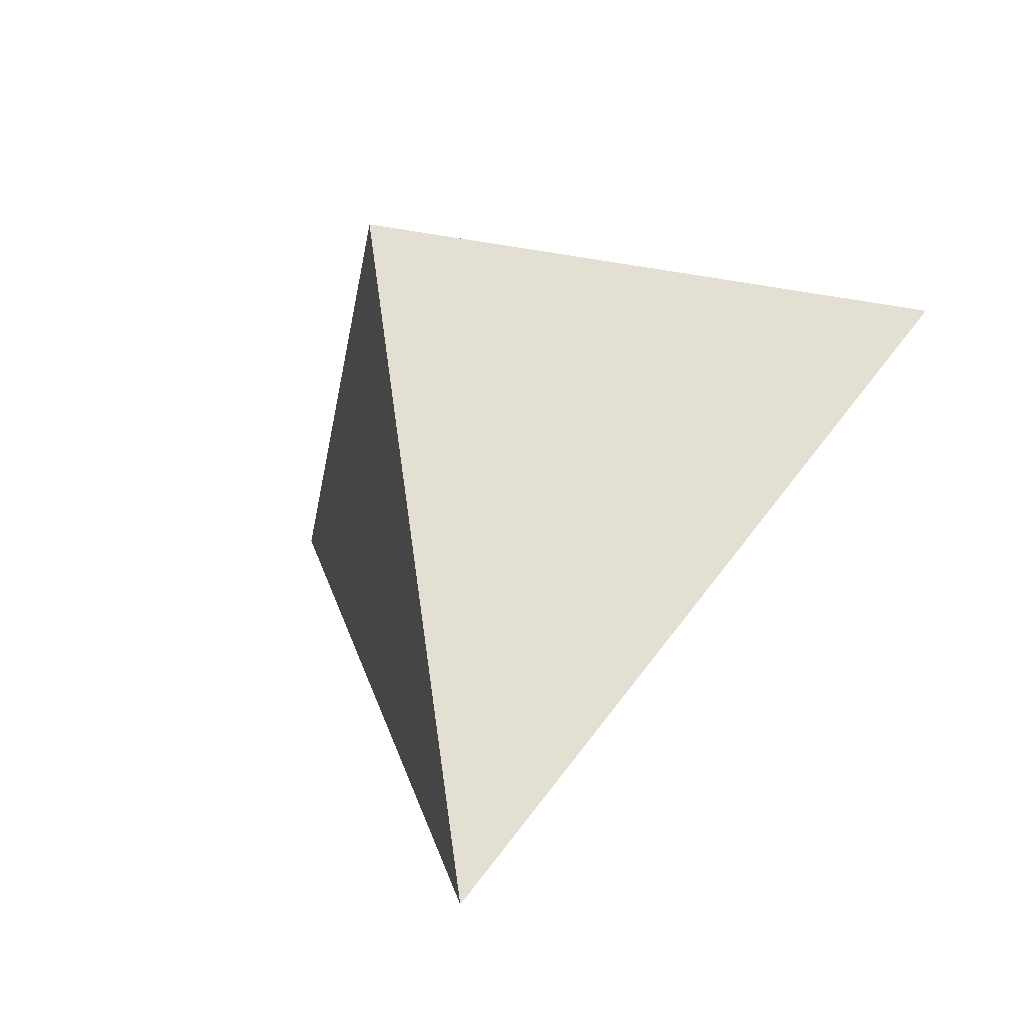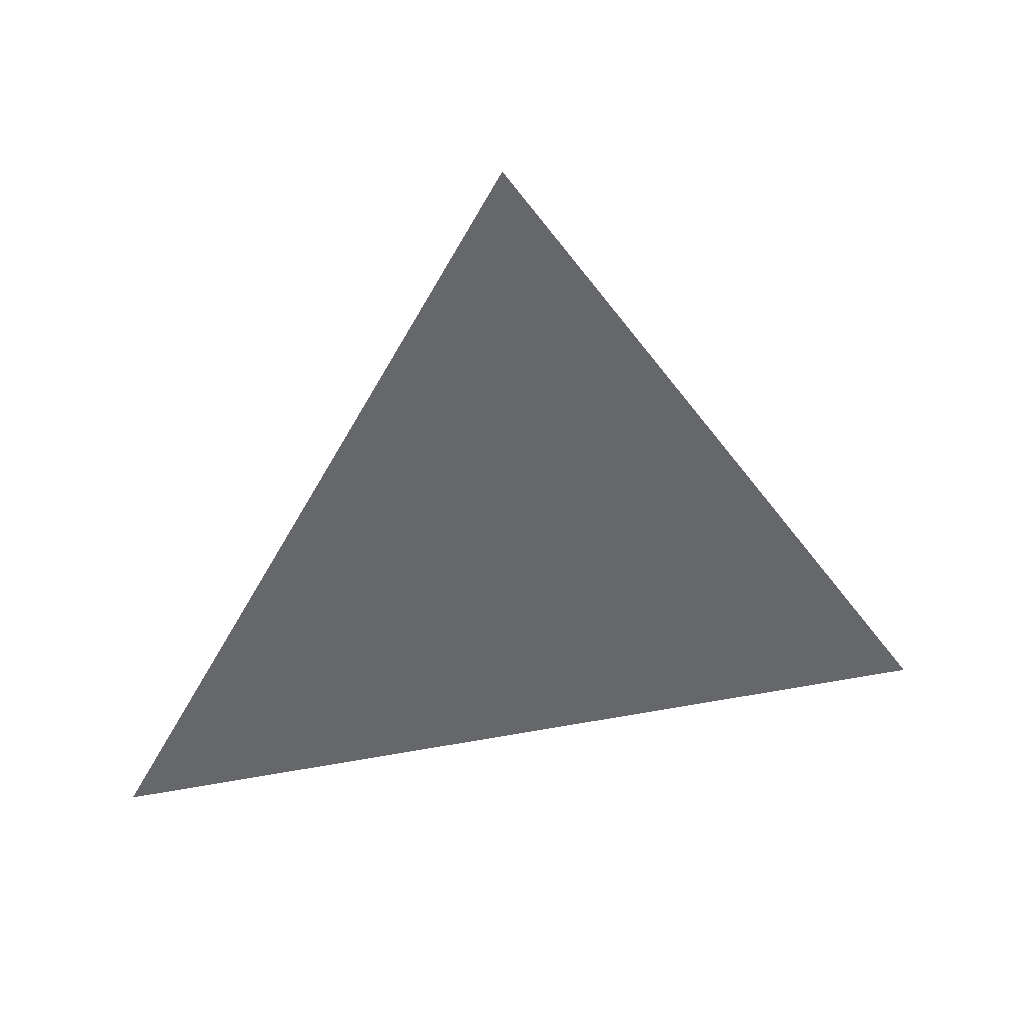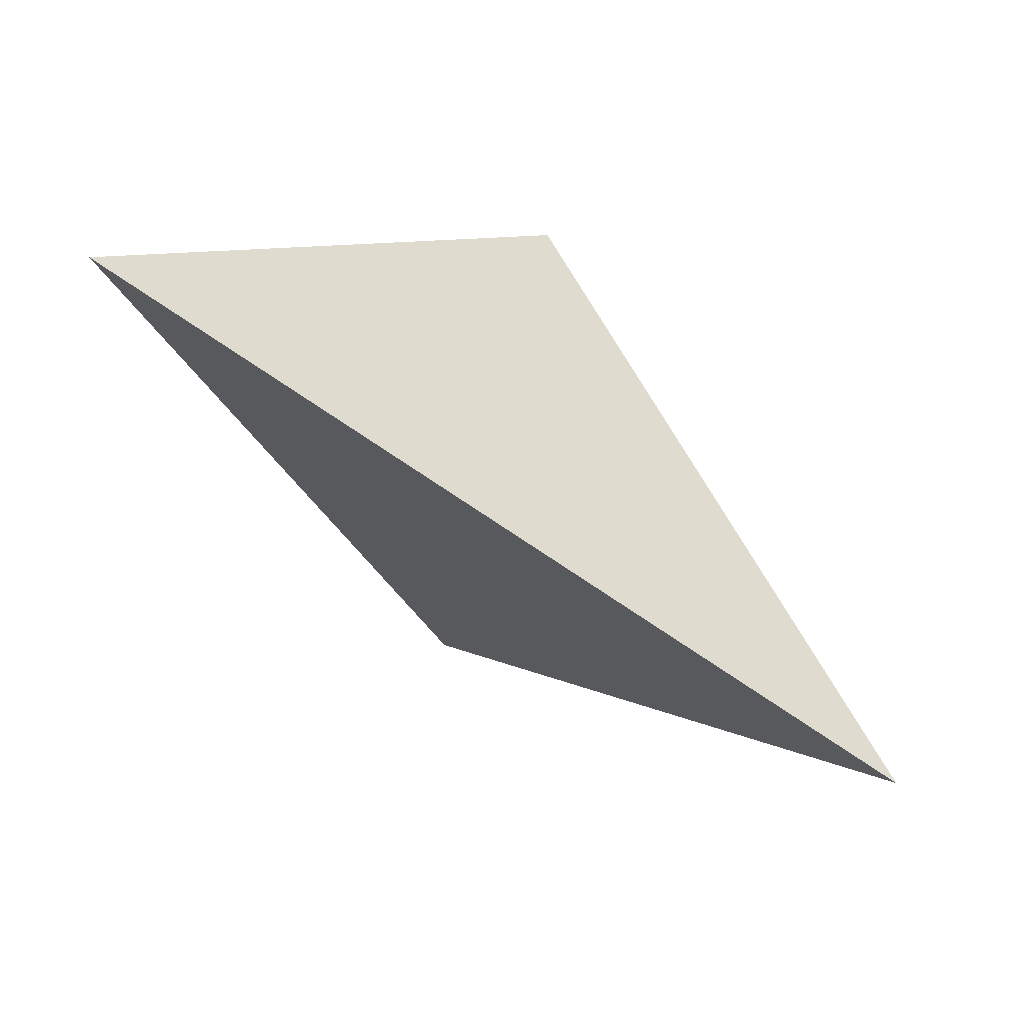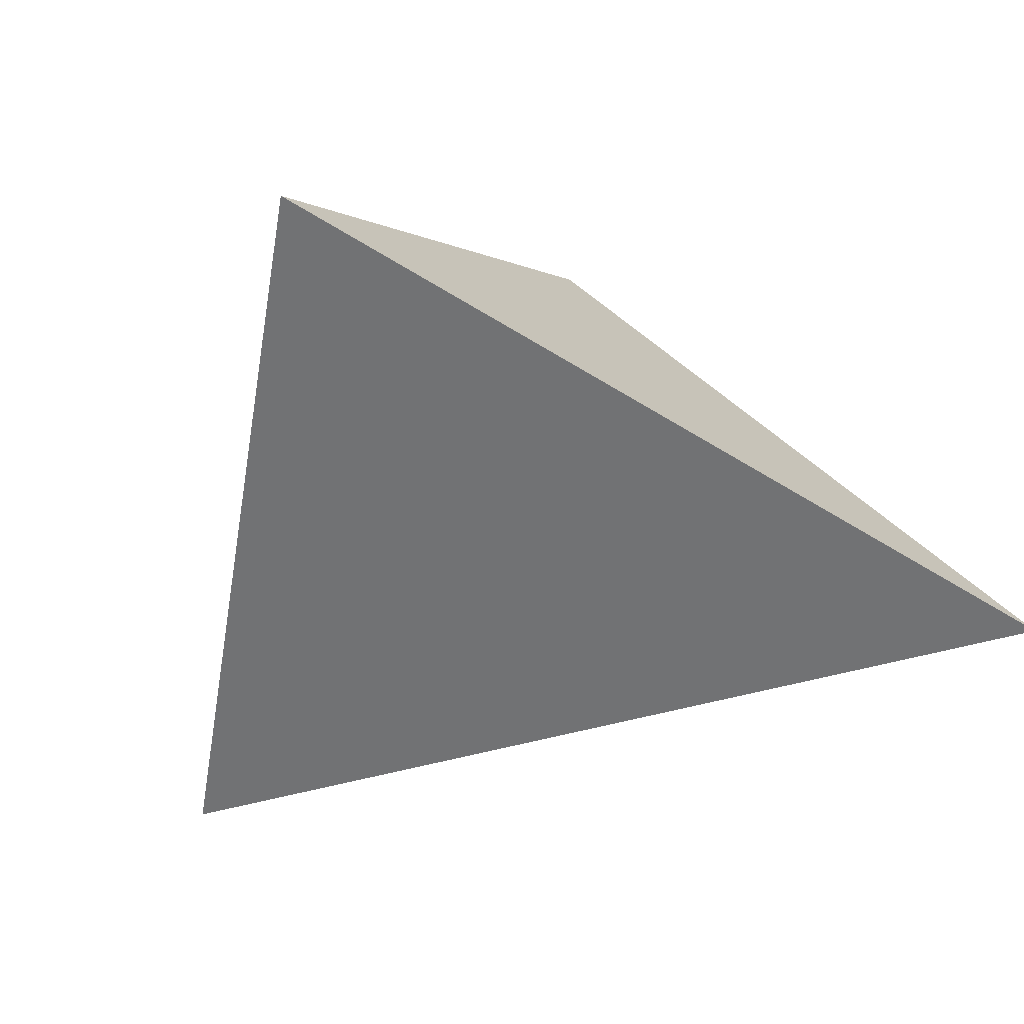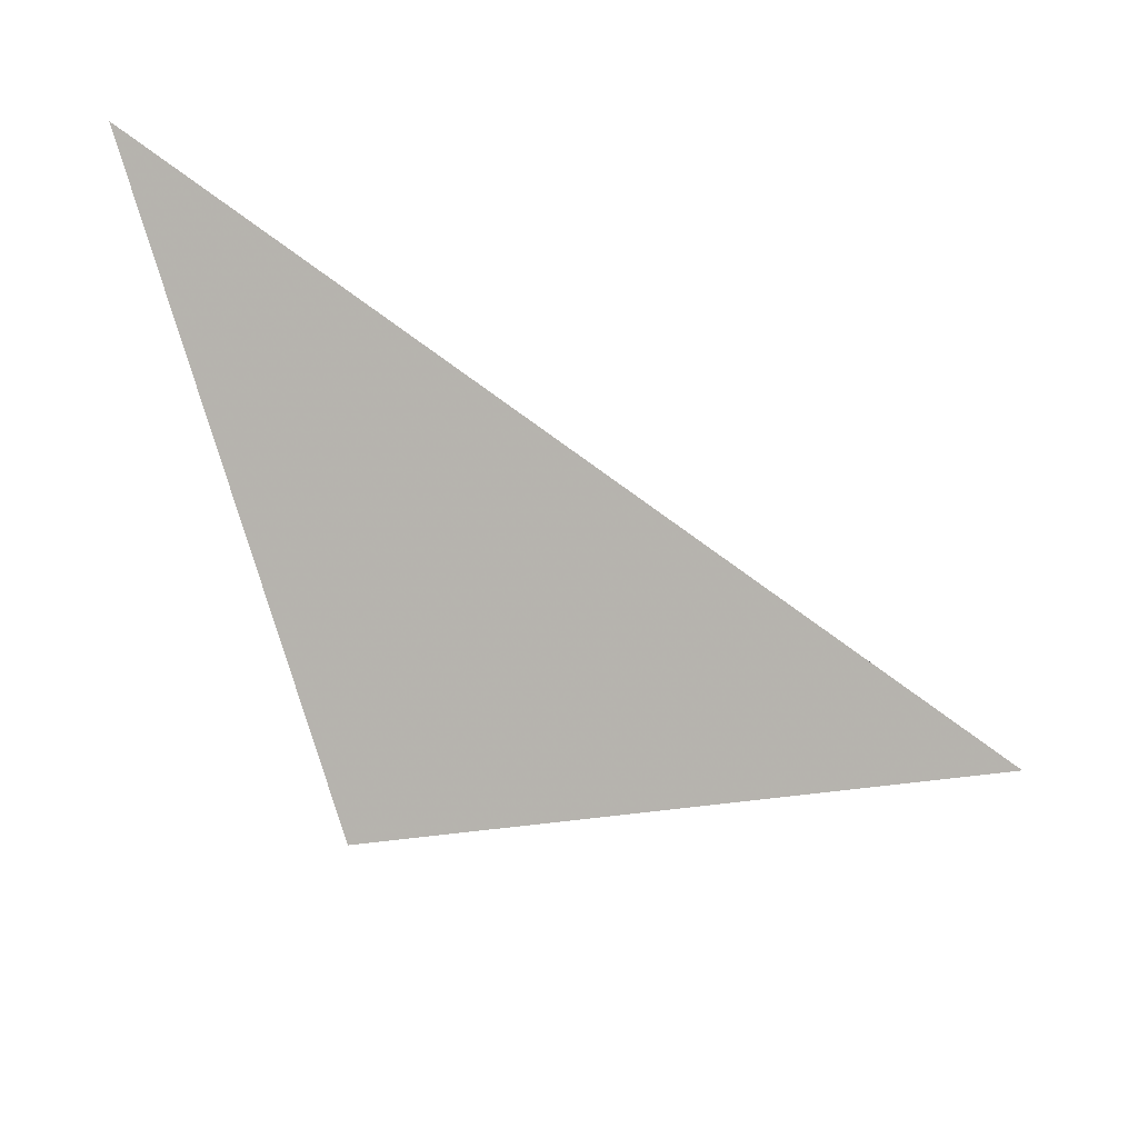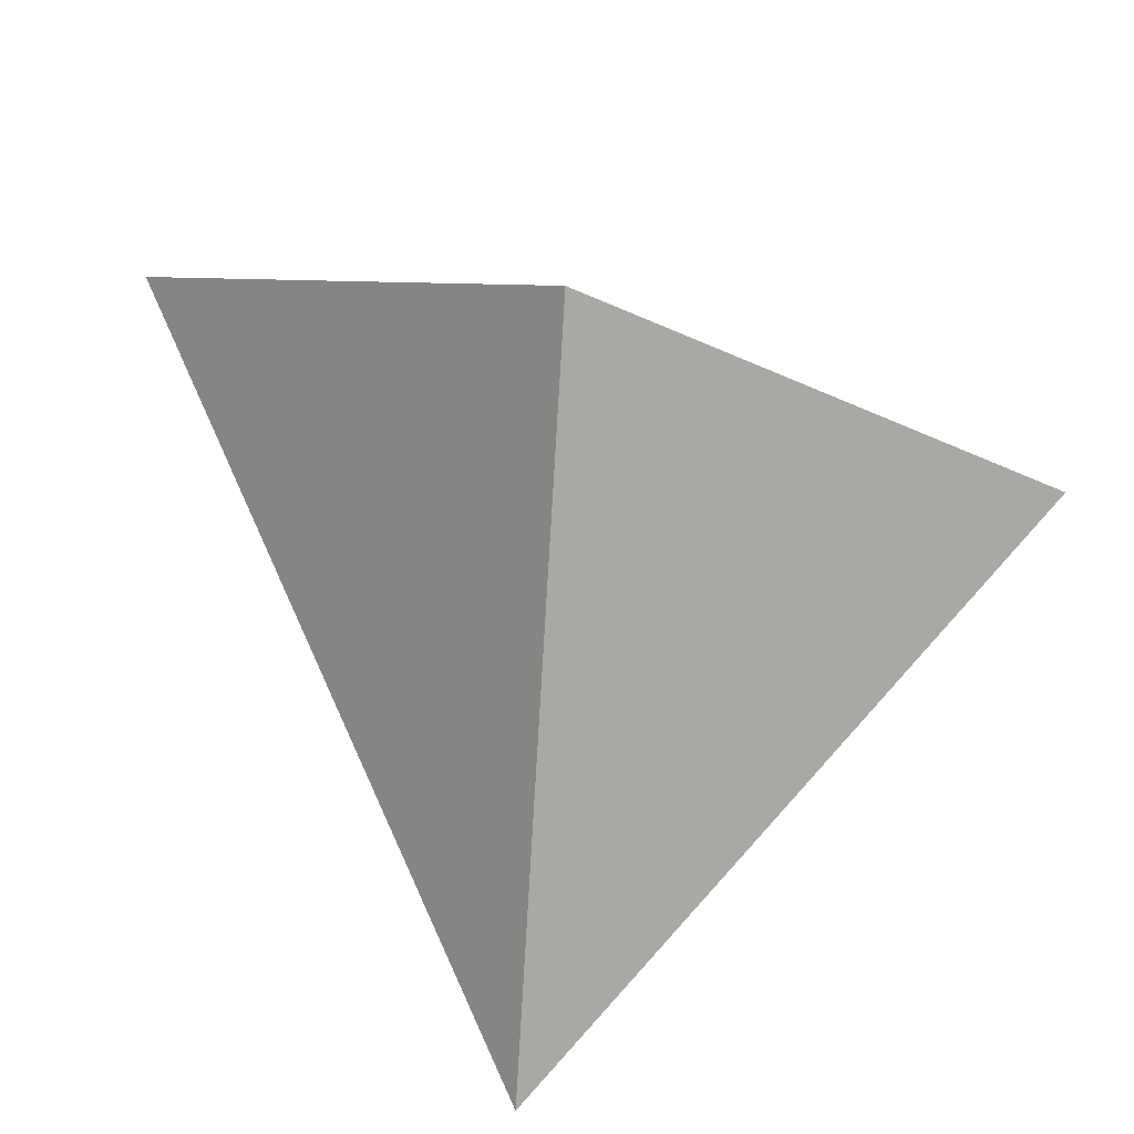
<metadata>
{"format":"obj","ext":"obj","renderer":"f3d","projection":"perspective","resolution":1024,"background":"white","views":[{"elev":9.1,"azim":20.6,"up":"+Z"},{"elev":-12.9,"azim":103.0,"up":"+Z"},{"elev":-48.2,"azim":-89.6,"up":"+Z"},{"elev":-12.6,"azim":132.0,"up":"+Z"},{"elev":51.3,"azim":9.5,"up":"+Y"},{"elev":-50.8,"azim":-25.2,"up":"+Y"}]}
</metadata>
<code>
v 0.4388 2.365 0.9457
v 1.001 2.493 0.8609
v 0.6751 2.025 0.3395
v 0.1649 2.785 0.5243
f 2 1 3
f 3 1 4
f 4 1 2
f 4 2 3

</code>
